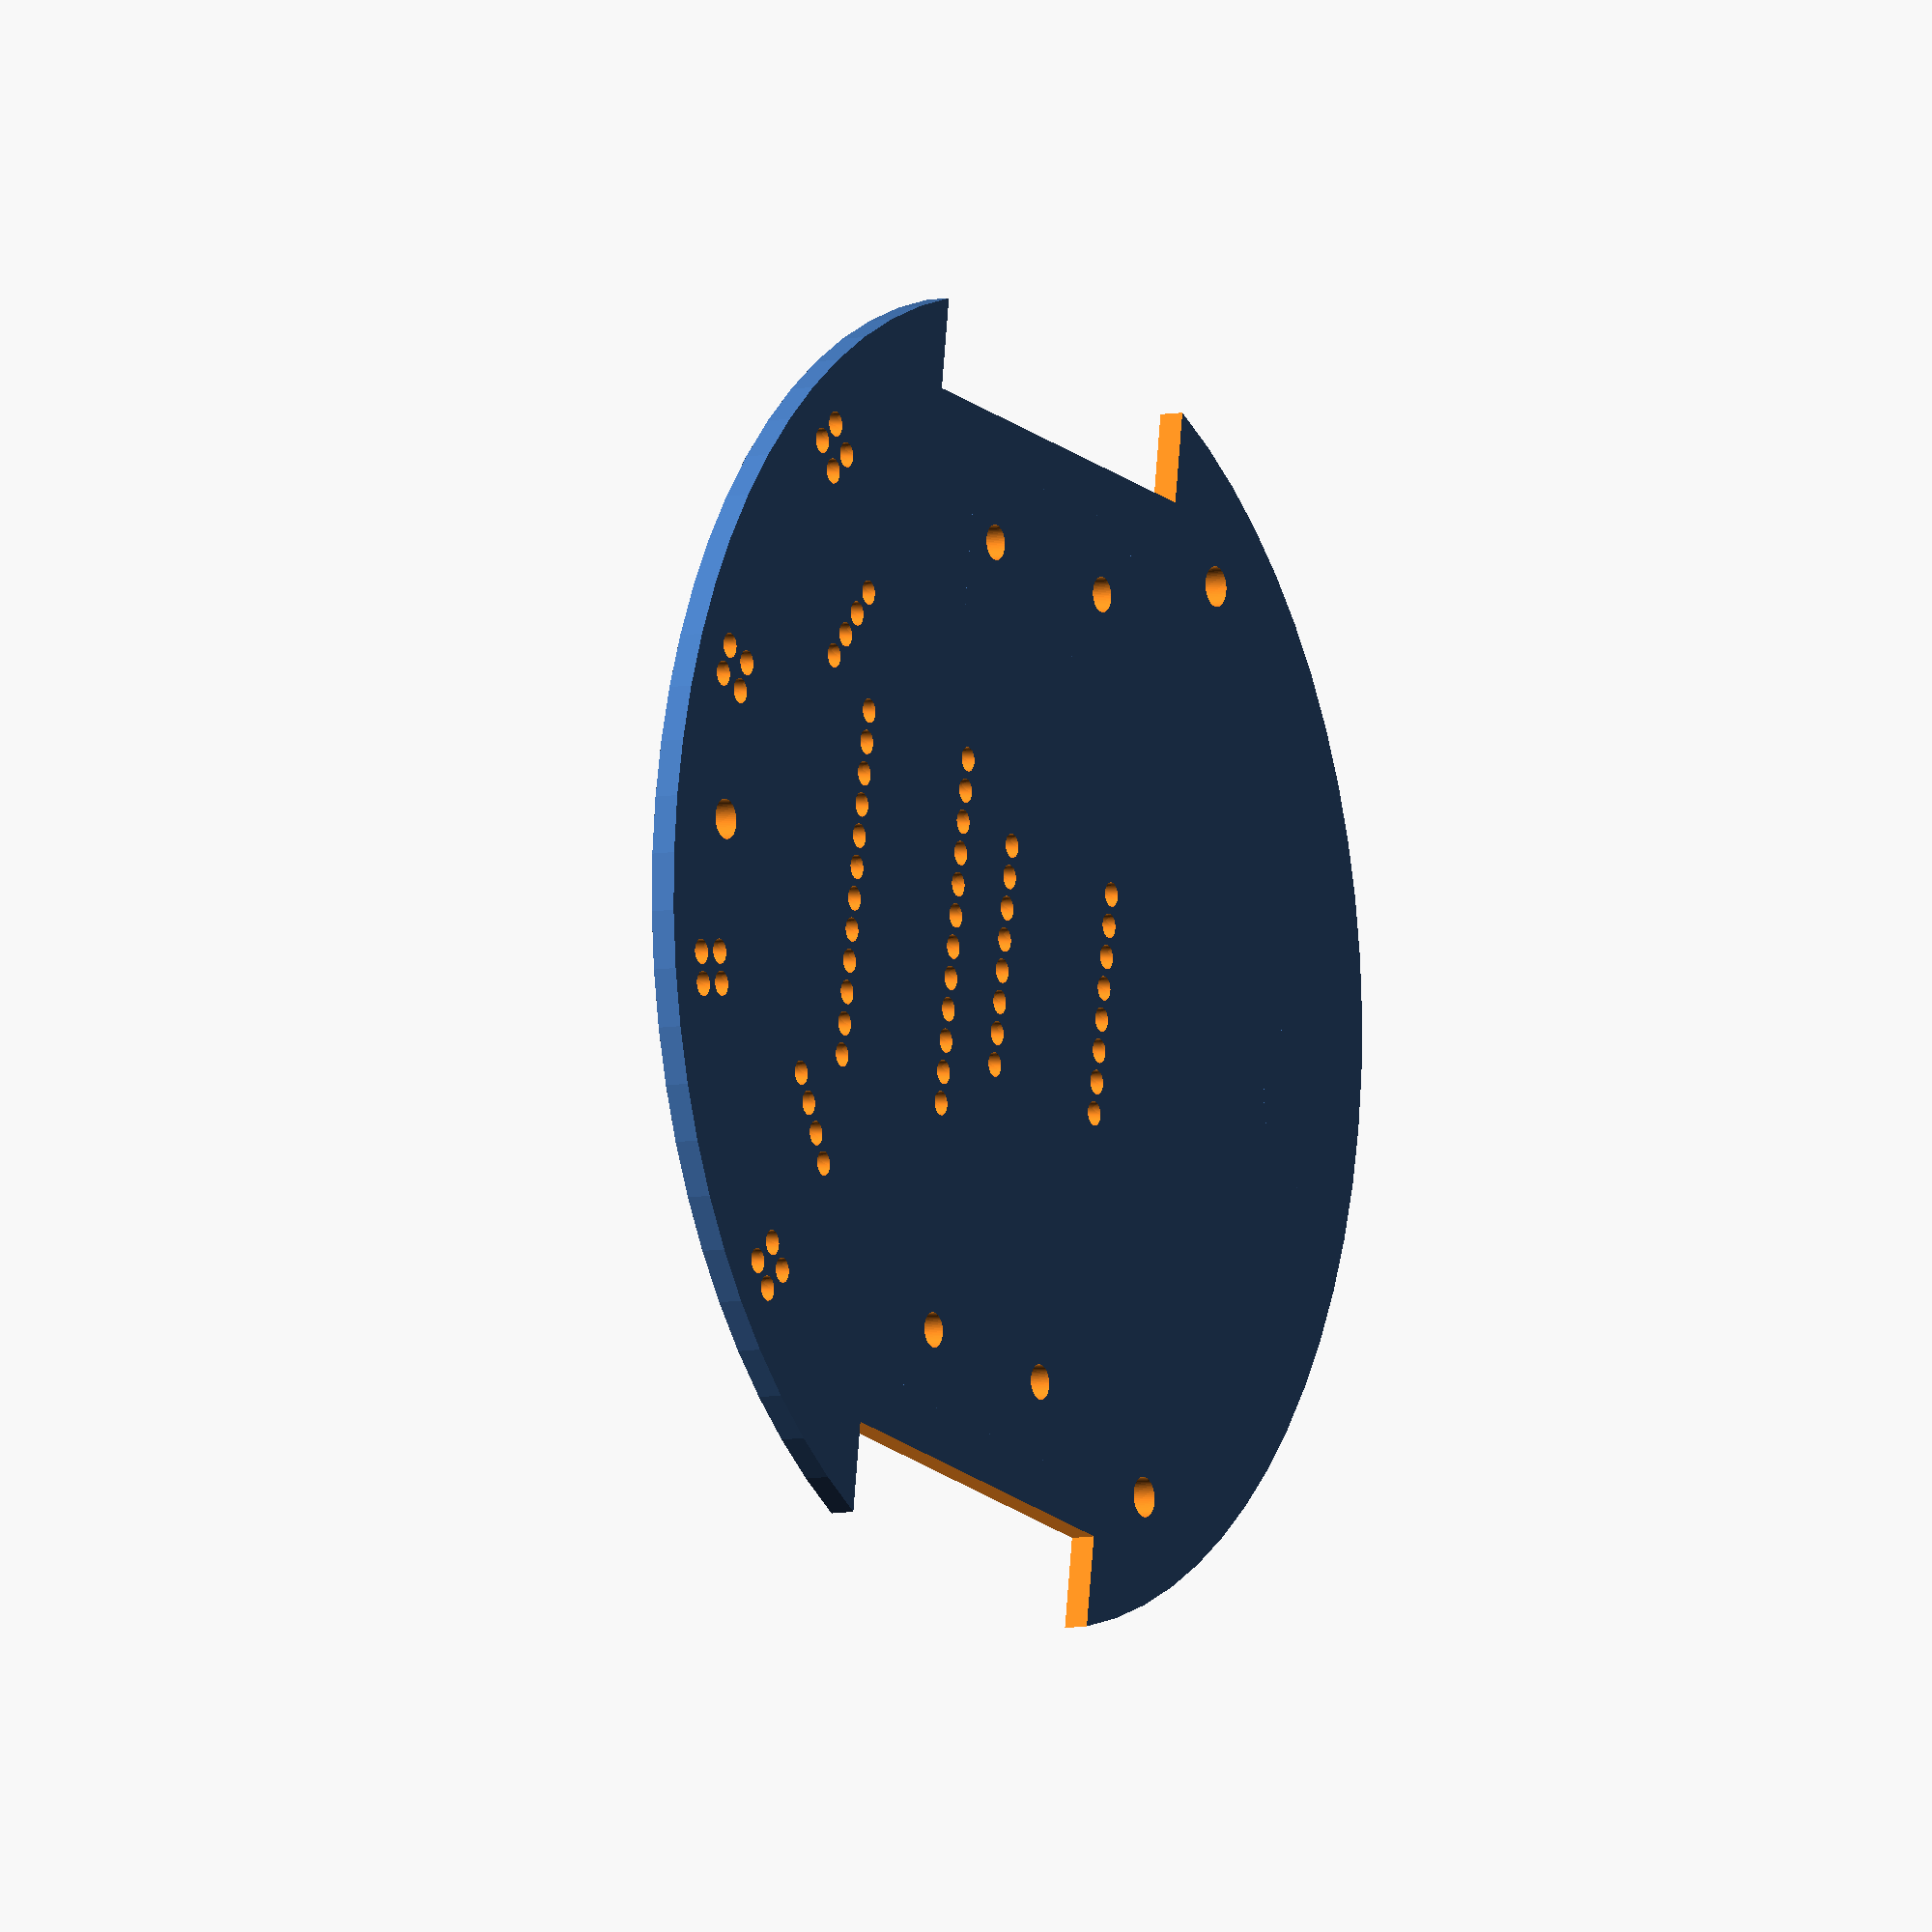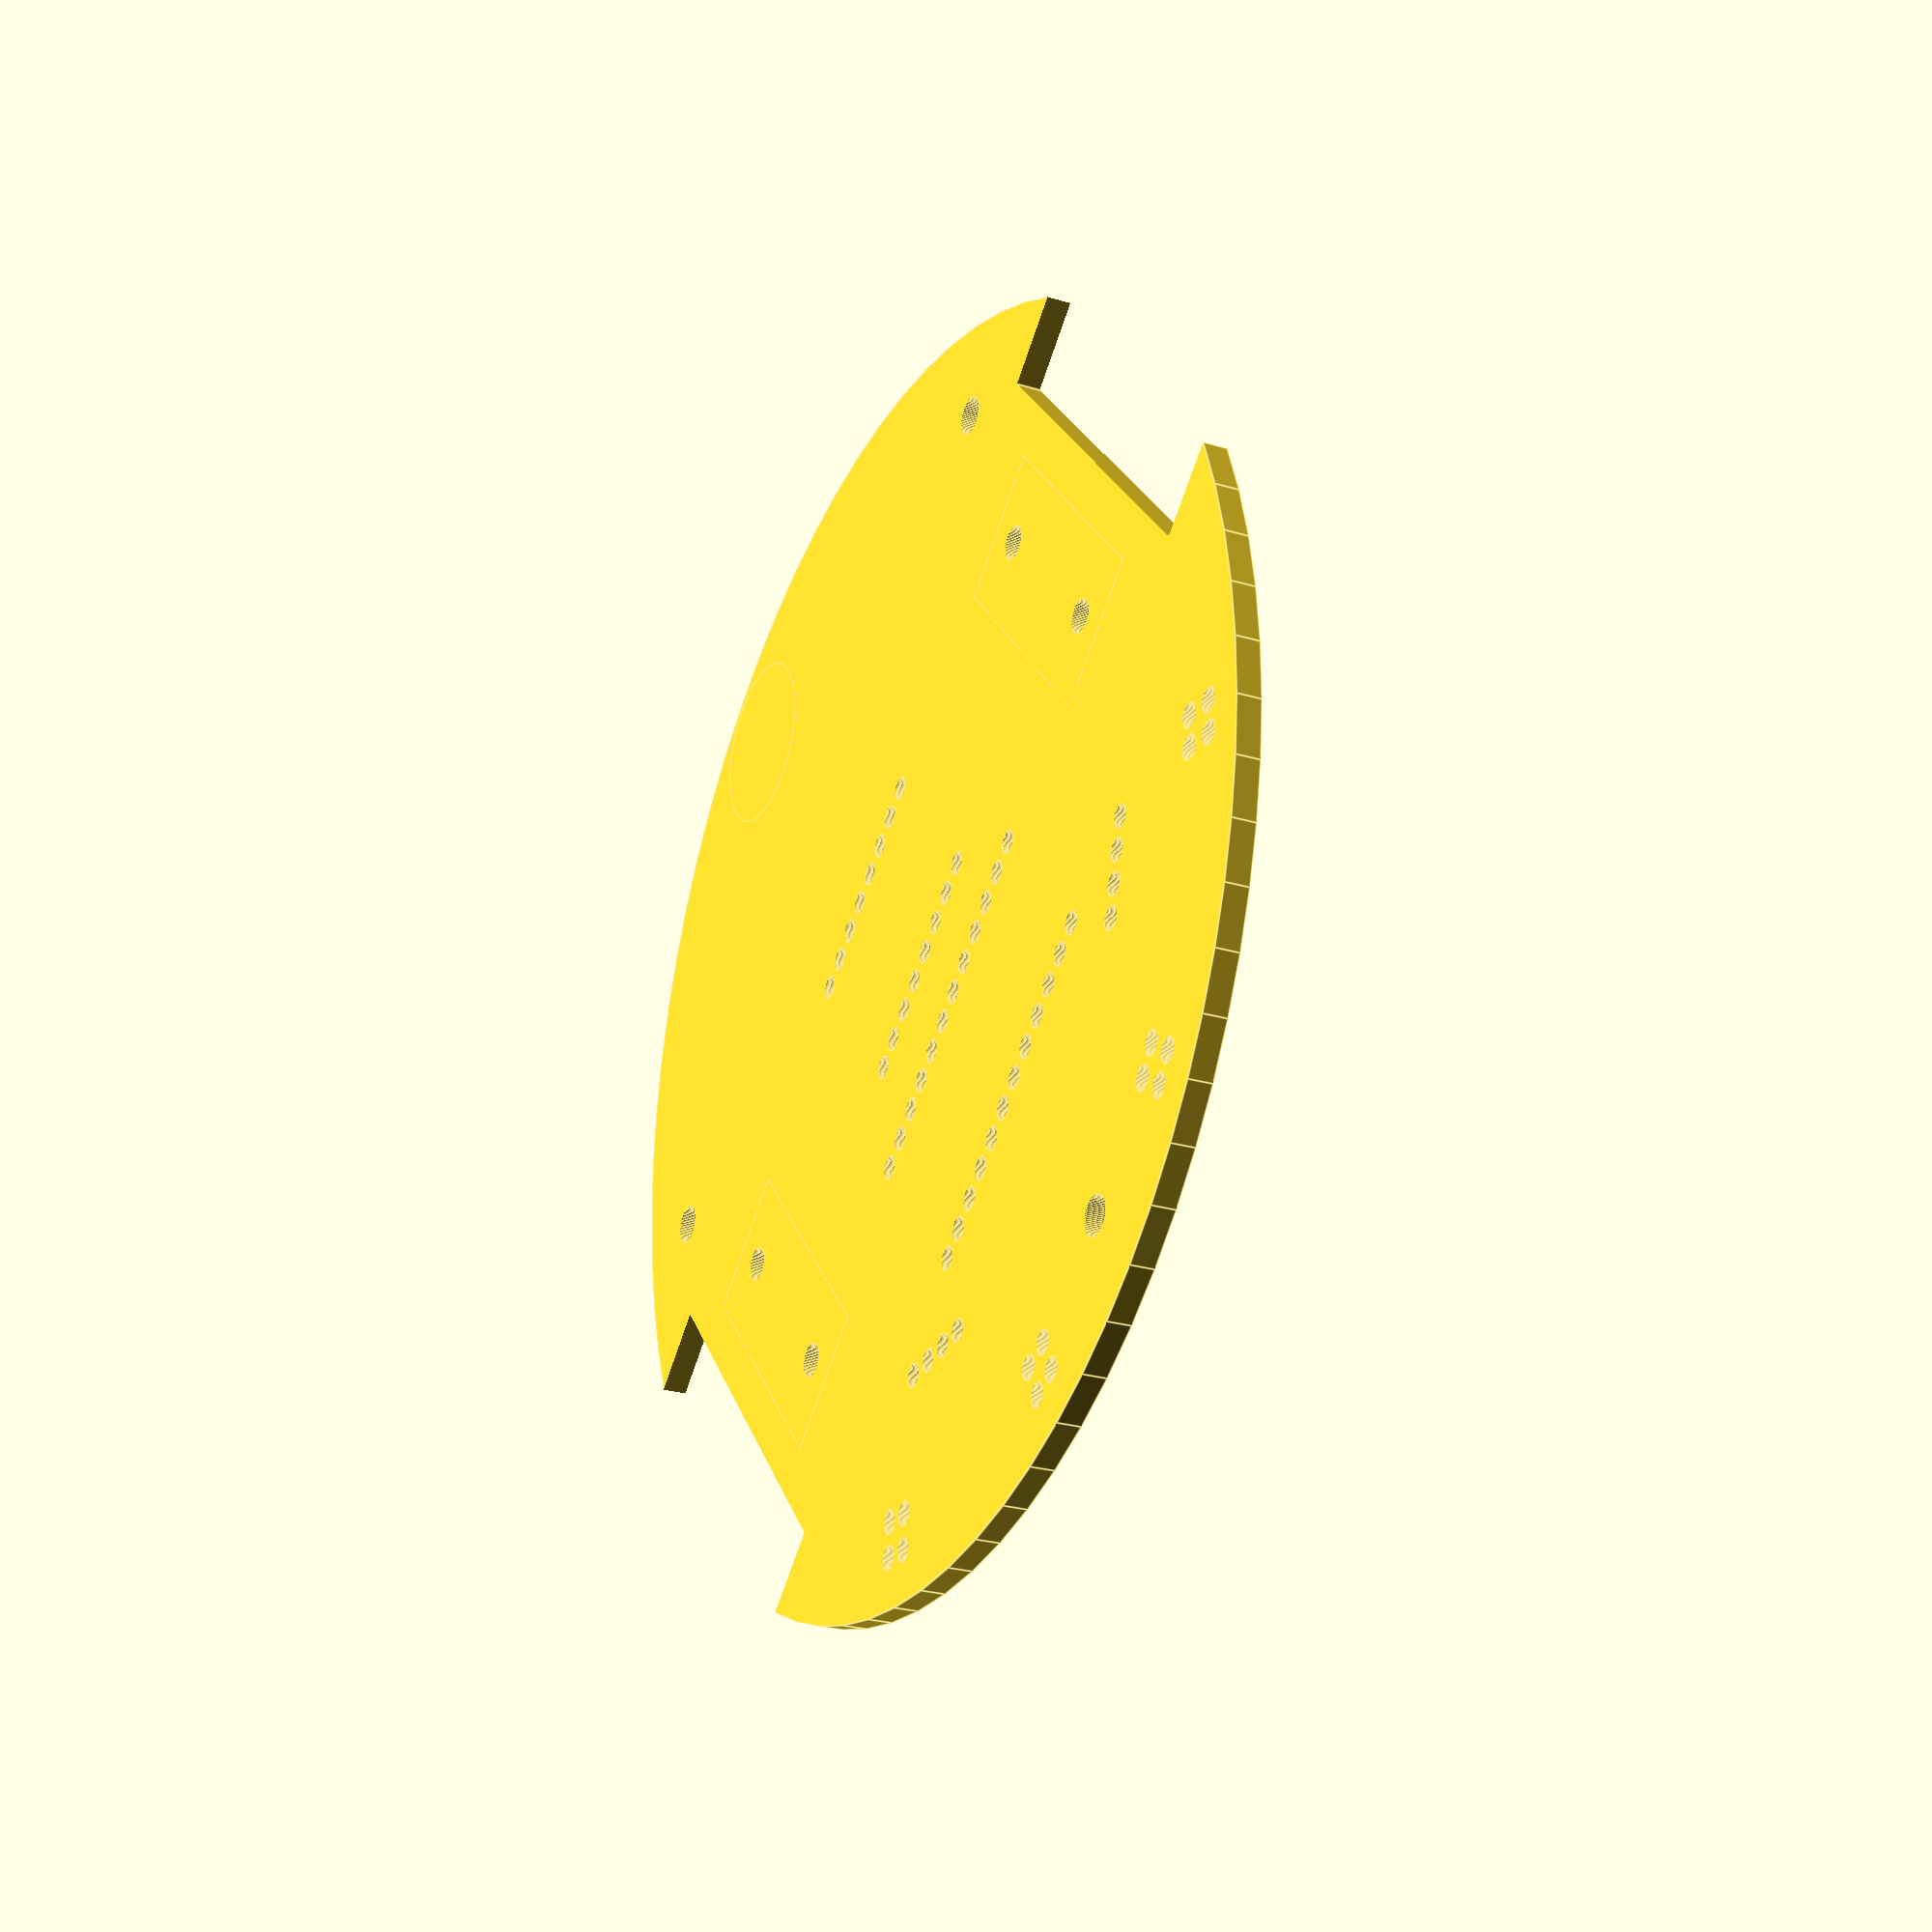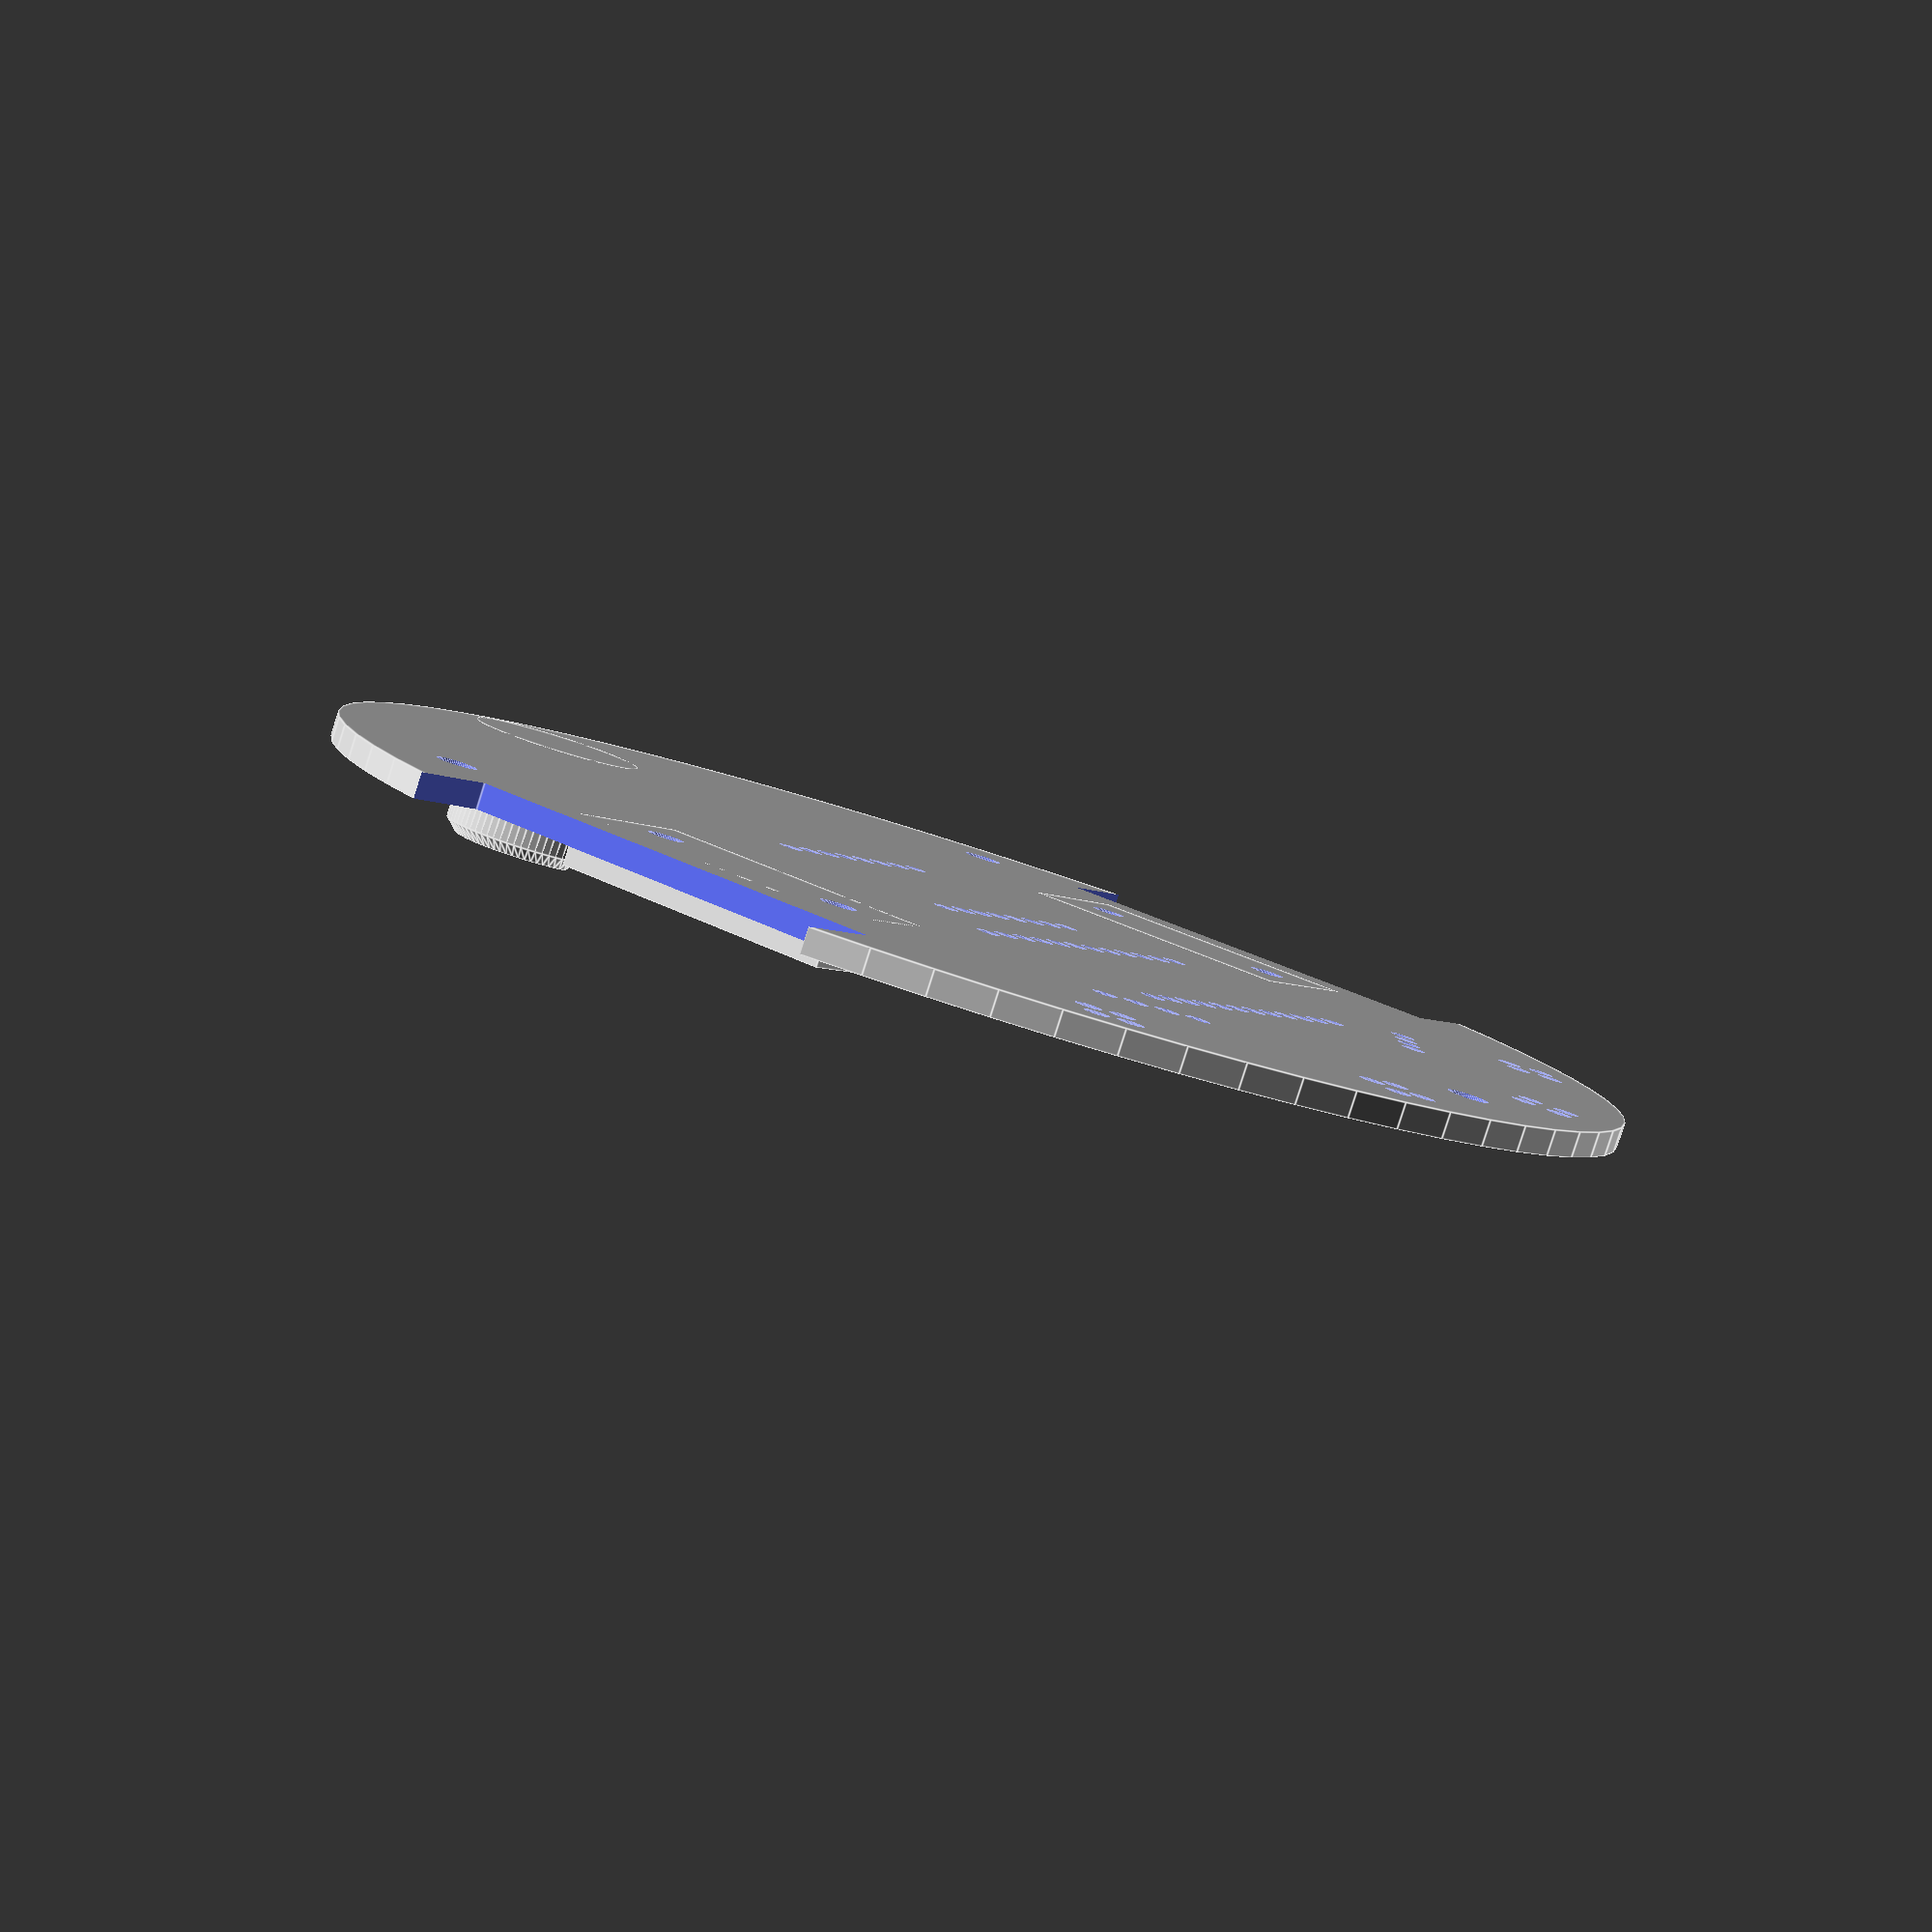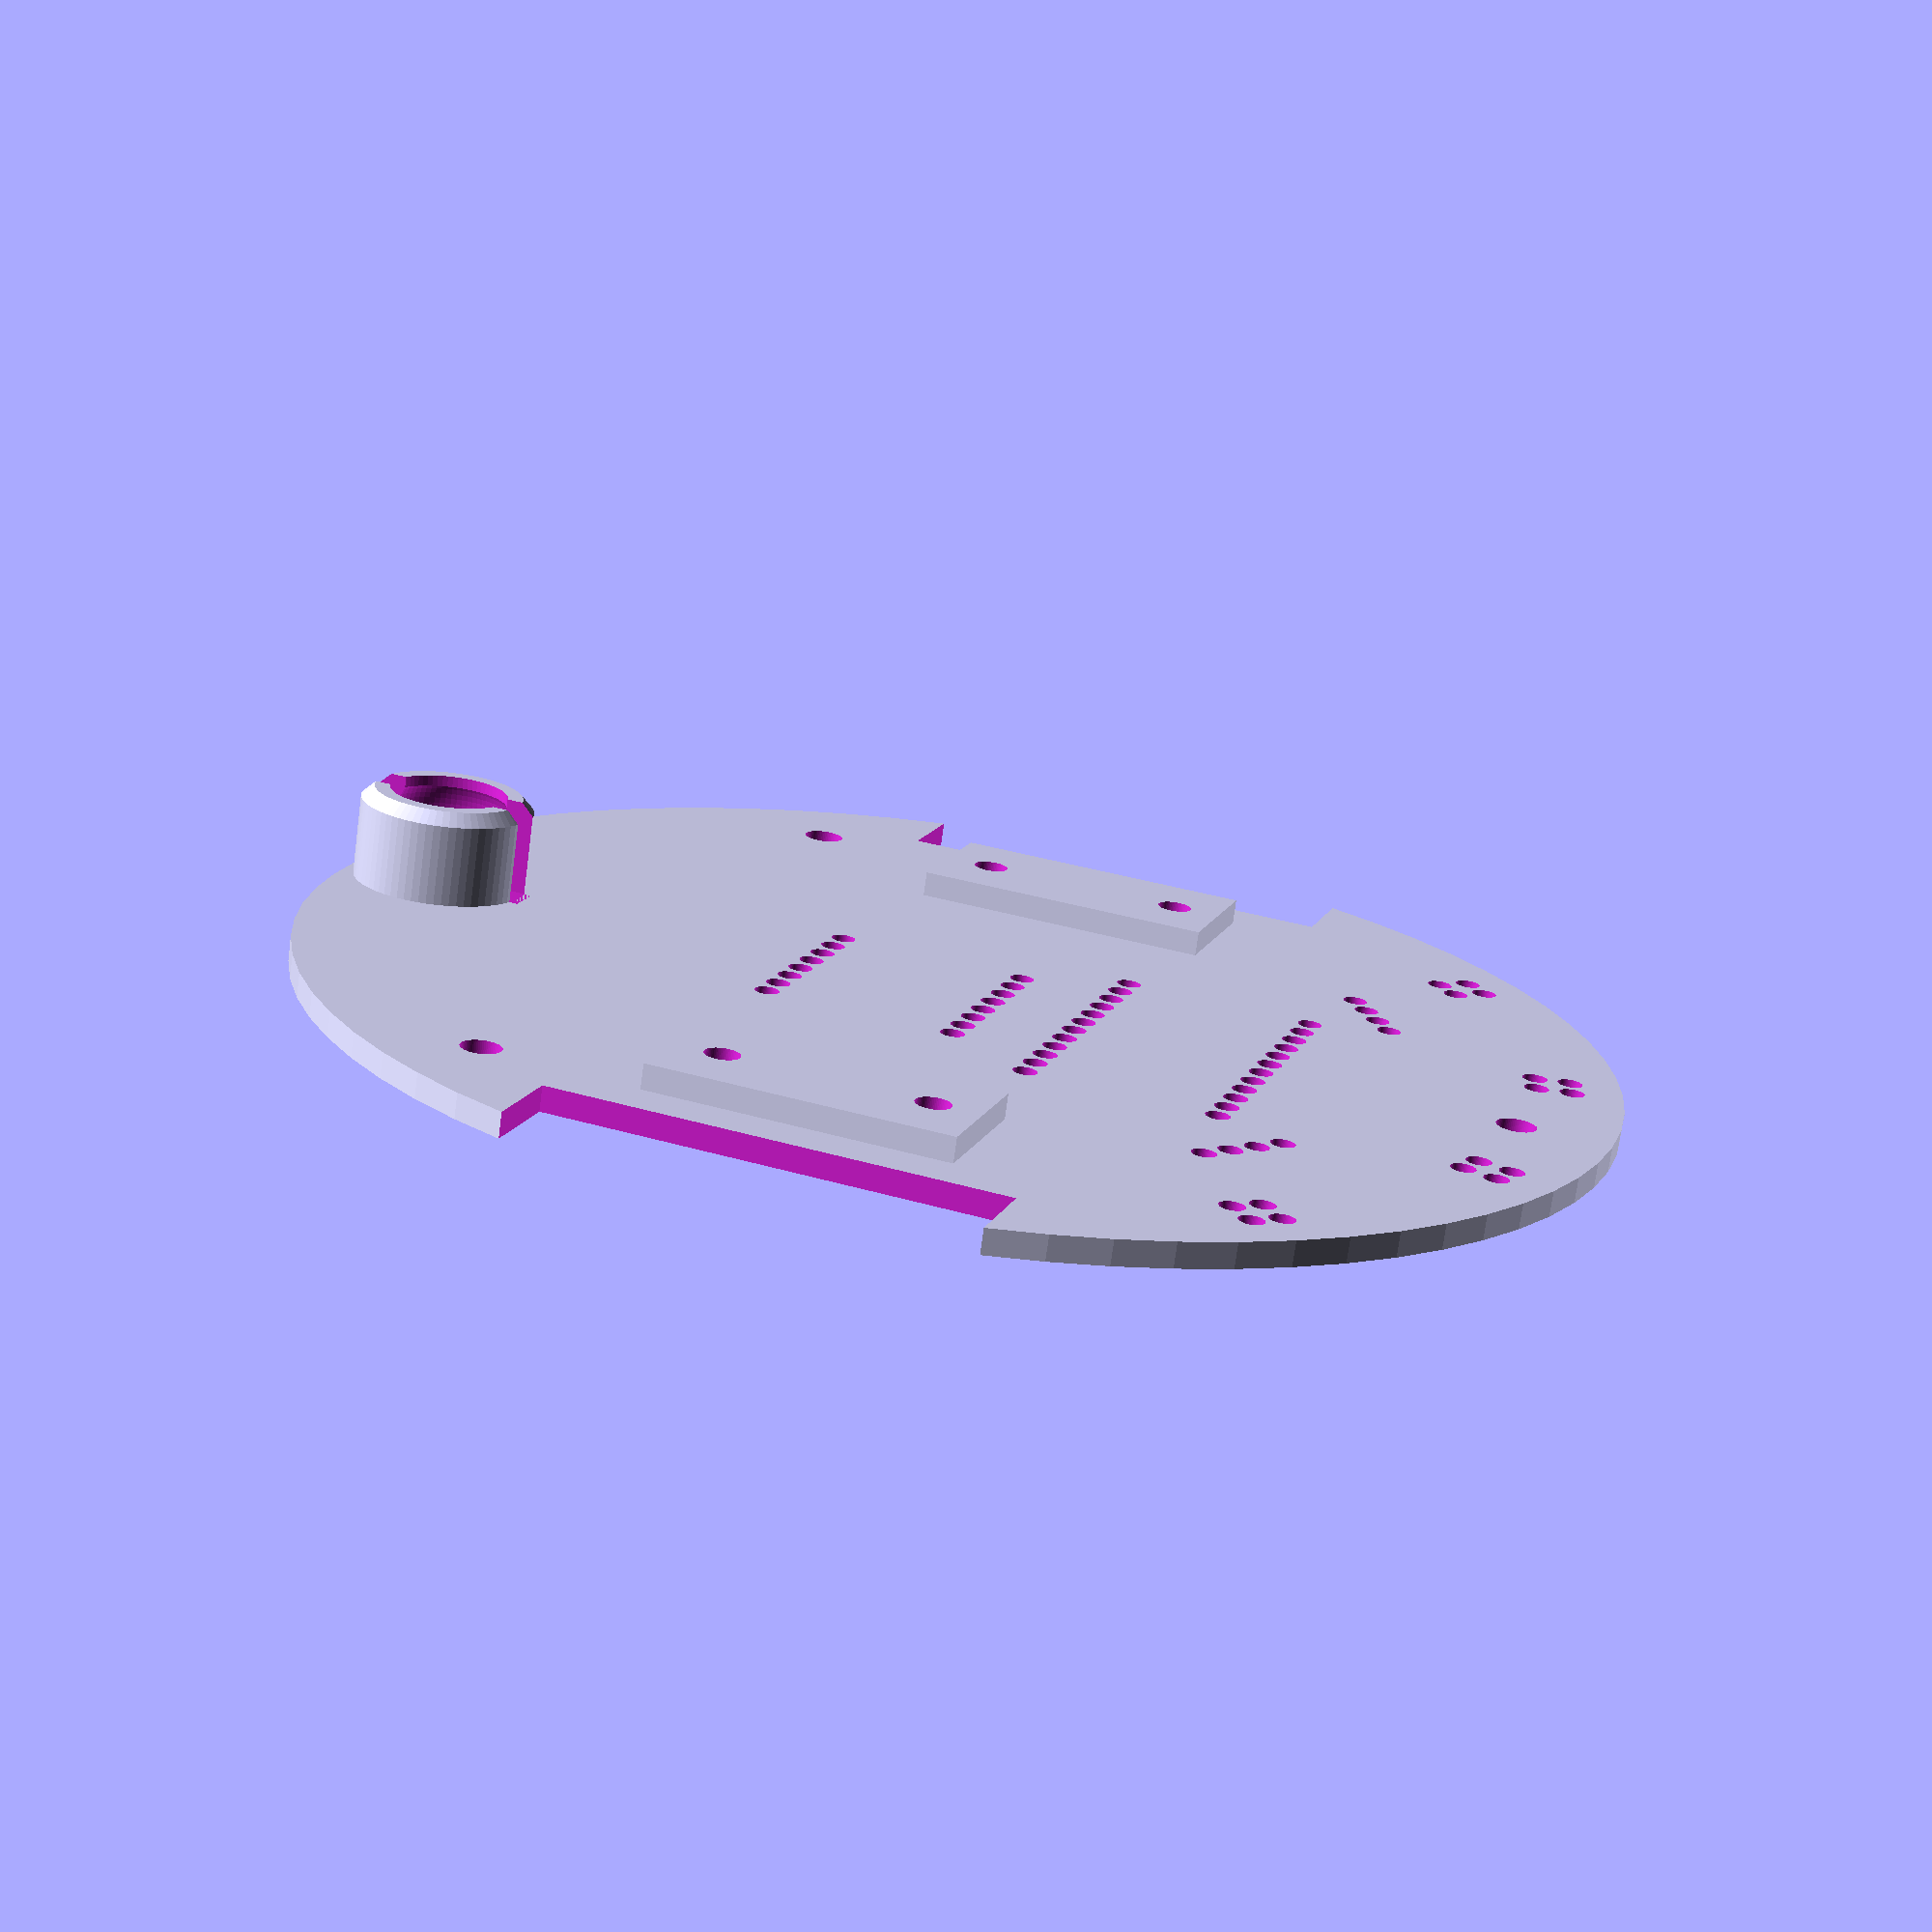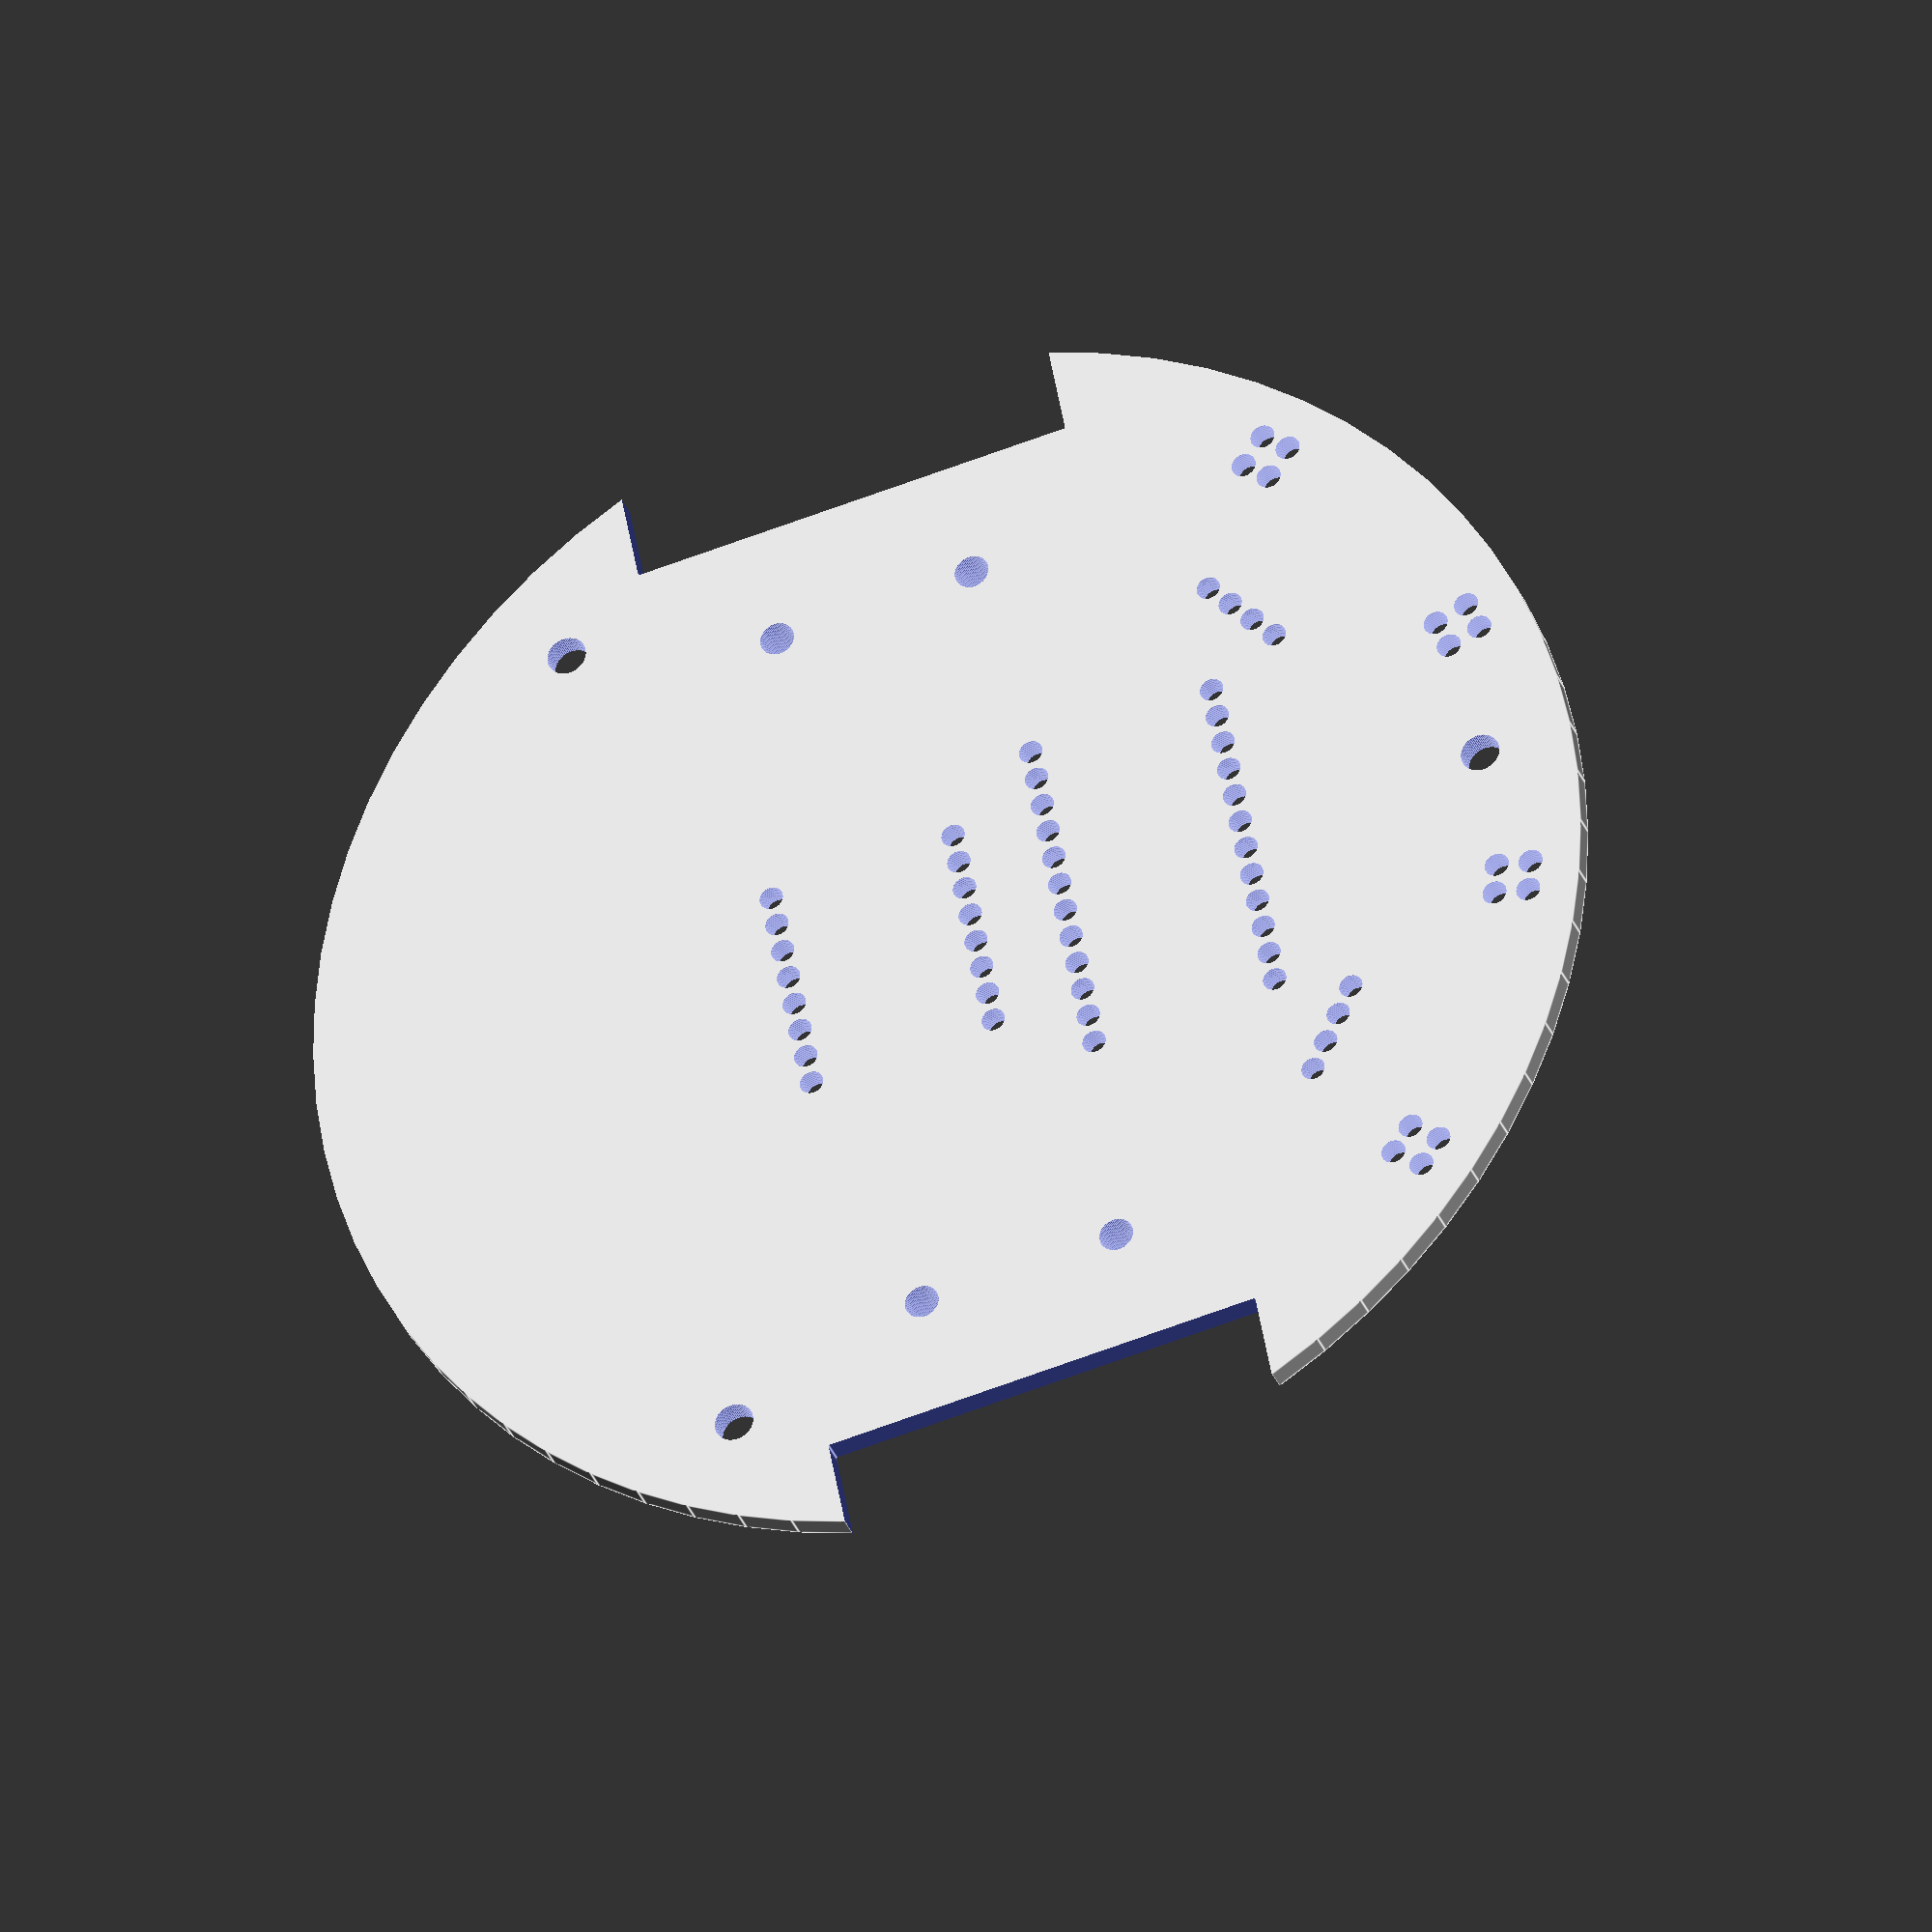
<openscad>
$fn=72;
    
difference(){
union(){
cylinder(d=105,h=2);
translate([0,45,0])cylinder(d=14,h=8.5);
translate([0,45,8.5])cylinder(r1=7, r2=6, h=1);
translate([-32,0,2])cube(size=[12,24,4],center=true);
translate([32,0,2])cube(size=[12,24,4],center=true);
}

translate([60,0,-1])cube(size=[36,36,14],center=true);
translate([-60,0,-1])cube(size=[36,36,14],center=true);

translate([32,8.2,-1])cylinder(d=2.8,h=15);
translate([32,-8.2,-1])cylinder(d=2.8,h=15);
translate([-32,8.2,-1])cylinder(d=2.8,h=15);
translate([-32,-8.2,-1])cylinder(d=2.8,h=15);

translate([37,25,-1])cylinder(d=3.2,h=15);
//translate([37,-22,-1])cylinder(d=3.2,h=15);
translate([-37,25,-1])cylinder(d=3.2,h=15);
//translate([-37,-22,-1])cylinder(d=3.2,h=15);
translate([0,-45,-1])cylinder(d=3.2,h=15);

for (giro=[-45:30:45]){
    rotate([0,0,giro])
    translate([0,-47,1]){
    translate([1.26,1.4,0])
    cylinder(d=2,h=6,center=true);
    translate([-1.26,1.4,0])
    cylinder(d=2,h=6,center=true);
    translate([-1.26,-1.4,0])
    cylinder(d=2,h=6,center=true);
    translate([1.26,-1.4,0])
    cylinder(d=2,h=6,center=true);
    }
}

translate([0,45,5.5])cylinder(d=9.5,h=25);
translate([0,45,6.4])sphere(d=10.5);
translate([0,45,10])cube(size=[3,15,16],center=true);

translate([0,-25,0]){

translate([-8.89,22.77,-1])pin20mil(8,1.94,10);
translate([-8.89,38.1,-1])pin20mil(8,1.94,10);
translate([-13.97,15.24,-1])pin20mil(12,1.94,10);
translate([-13.97,0,-1])pin20mil(12,1.94,10);
}

rotate([0,0,35])translate([-3.81,-35,-1])pin20mil(4,1.94,10);
rotate([0,0,-35])translate([-3.81,-35,-1])pin20mil(4,1.94,10);

}

module pin20mil(n,d_paso,h_paso)
for (i=[1:n]){
    translate([(i-1)*2.54,0,0])cylinder(d=d_paso,h=h_paso);
}

</openscad>
<views>
elev=187.0 azim=81.5 roll=59.0 proj=o view=wireframe
elev=25.3 azim=42.4 roll=244.0 proj=p view=edges
elev=83.6 azim=55.9 roll=162.3 proj=p view=edges
elev=253.3 azim=108.3 roll=187.7 proj=p view=wireframe
elev=30.8 azim=100.8 roll=198.6 proj=o view=edges
</views>
